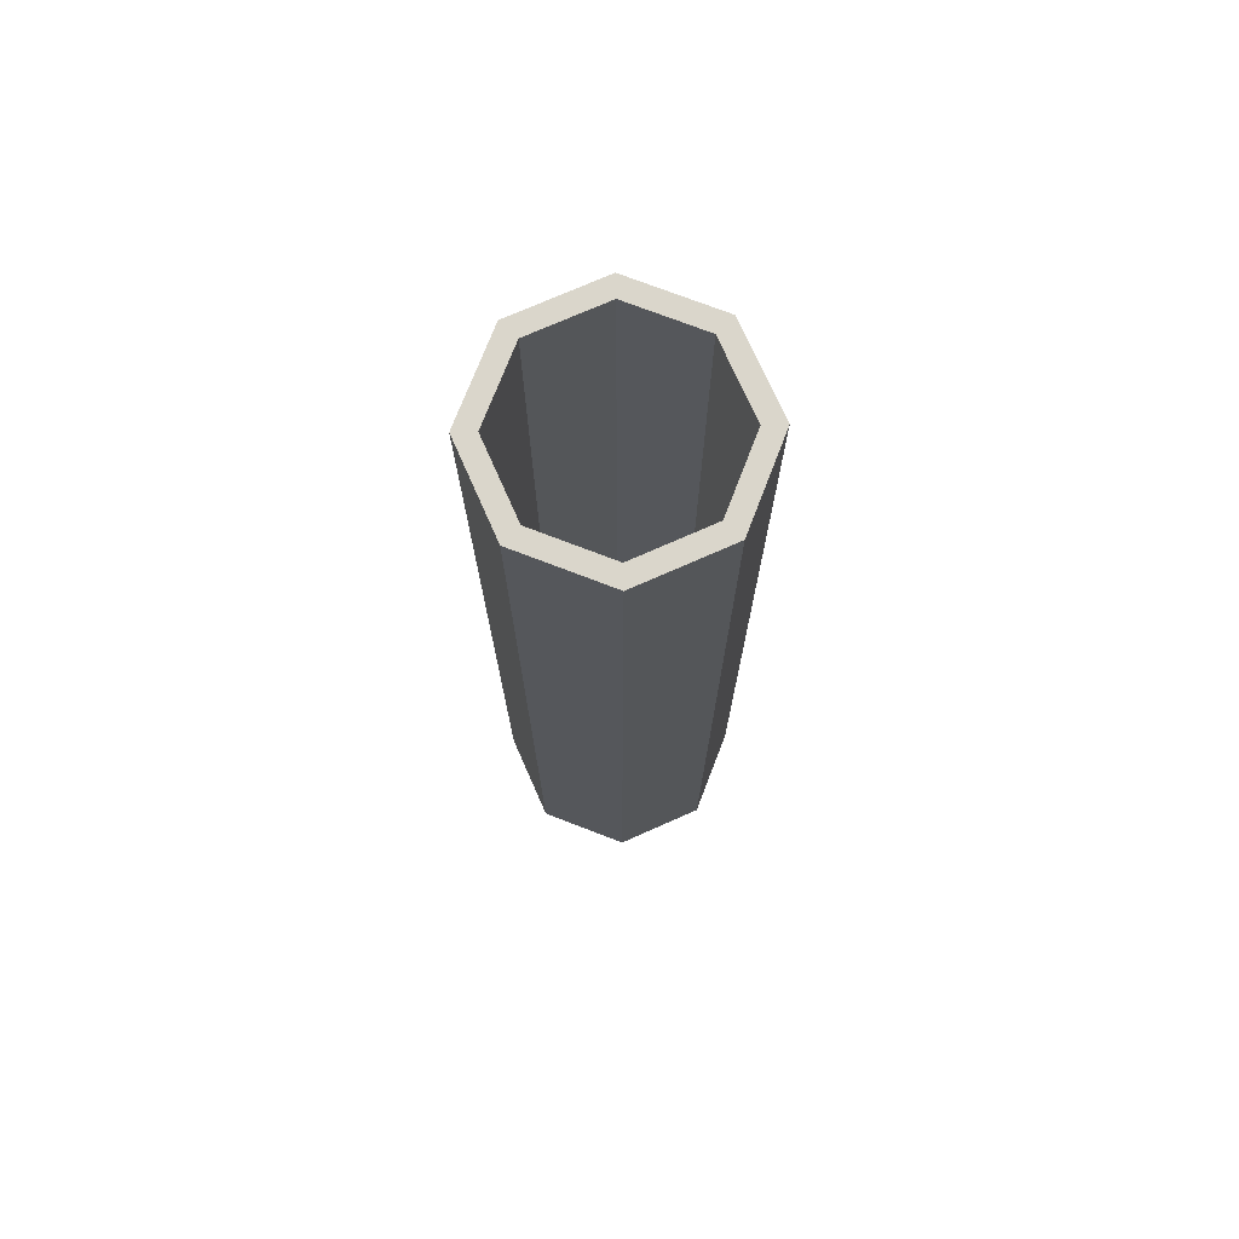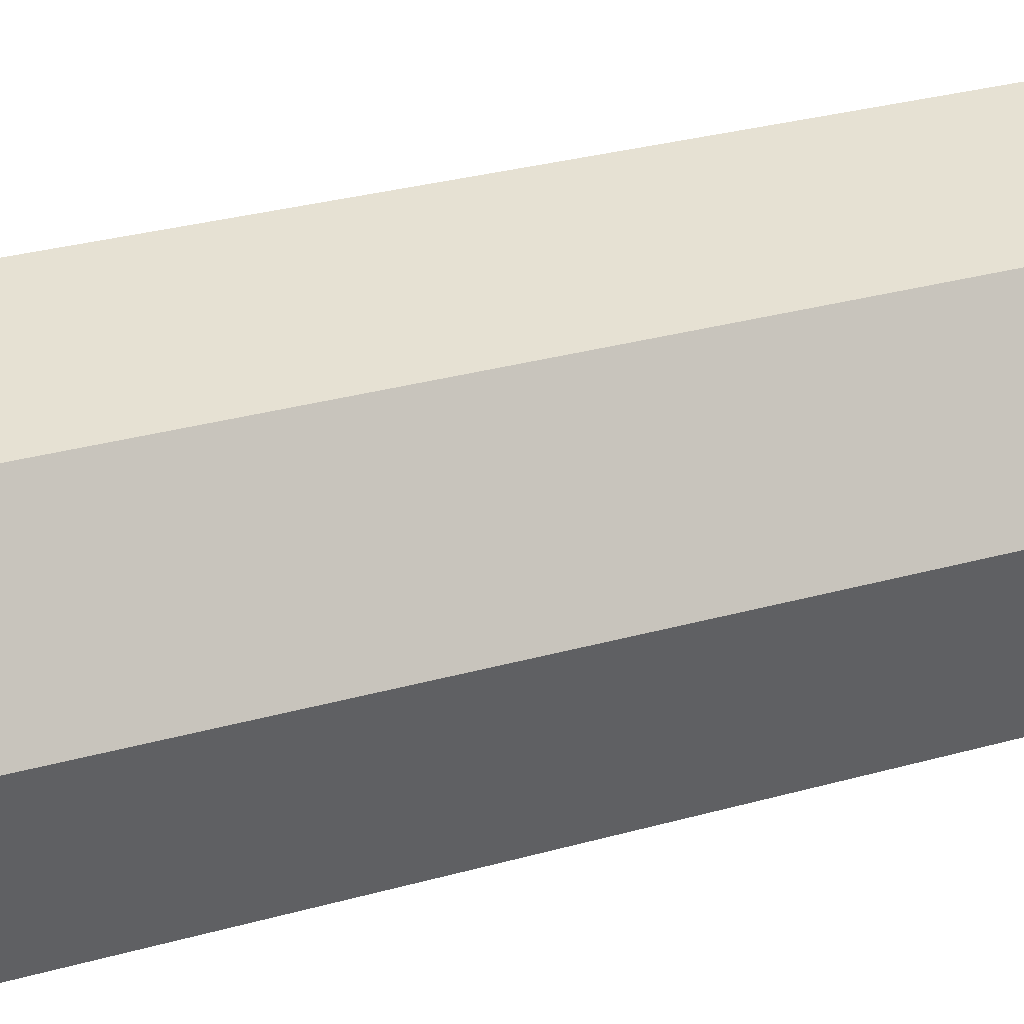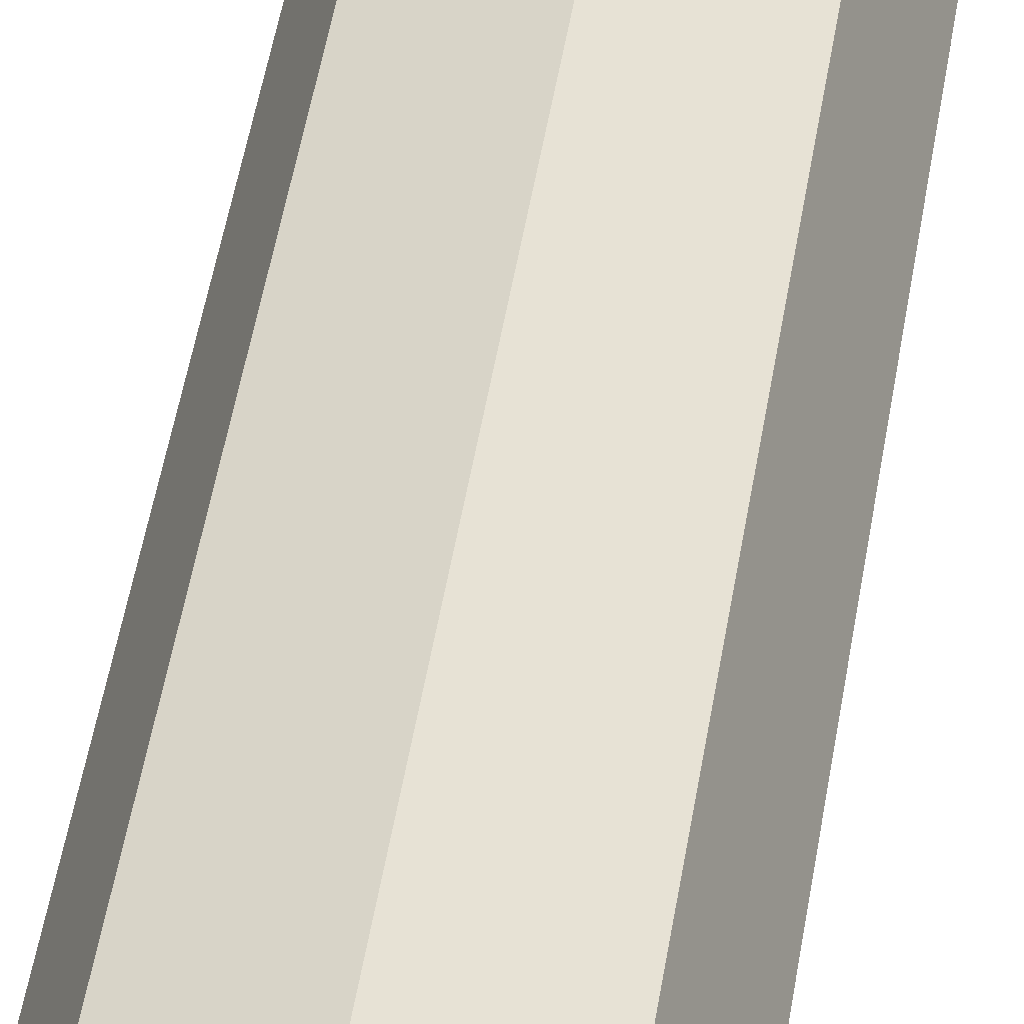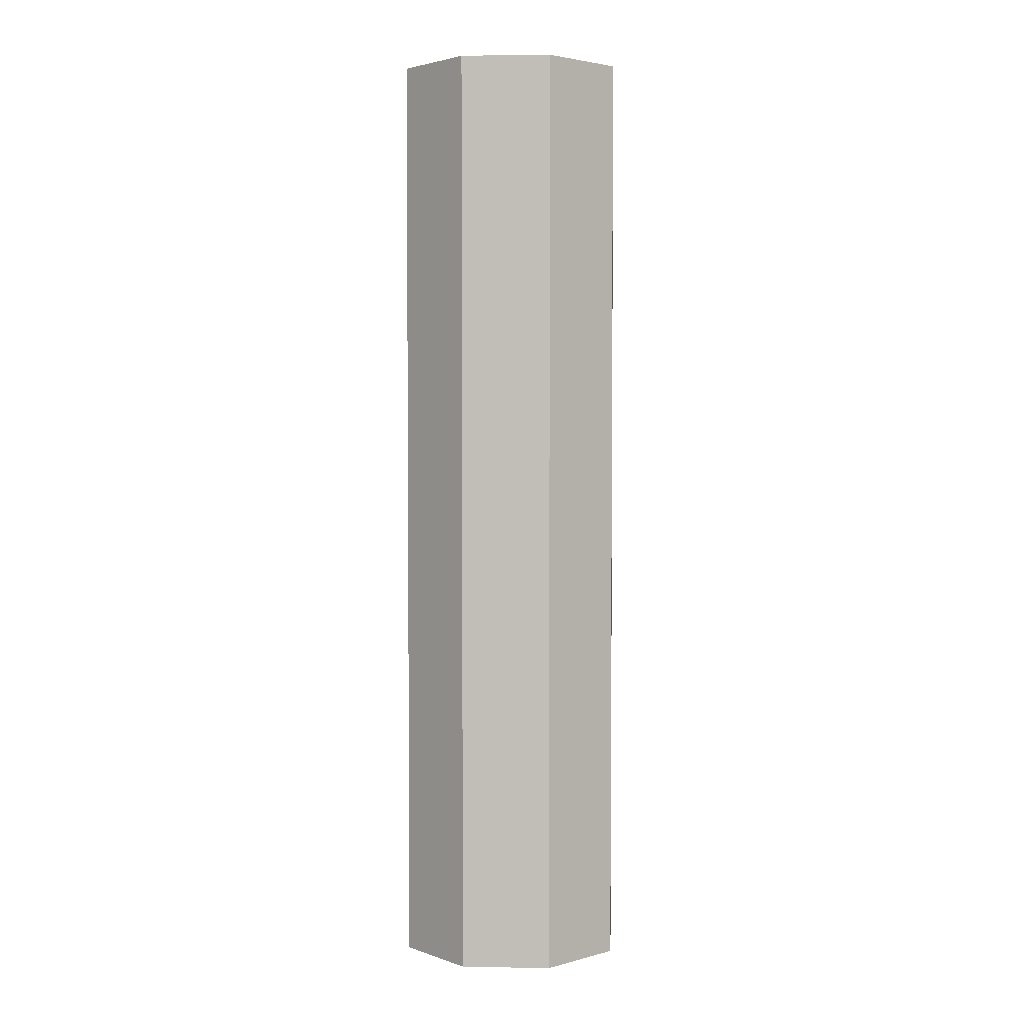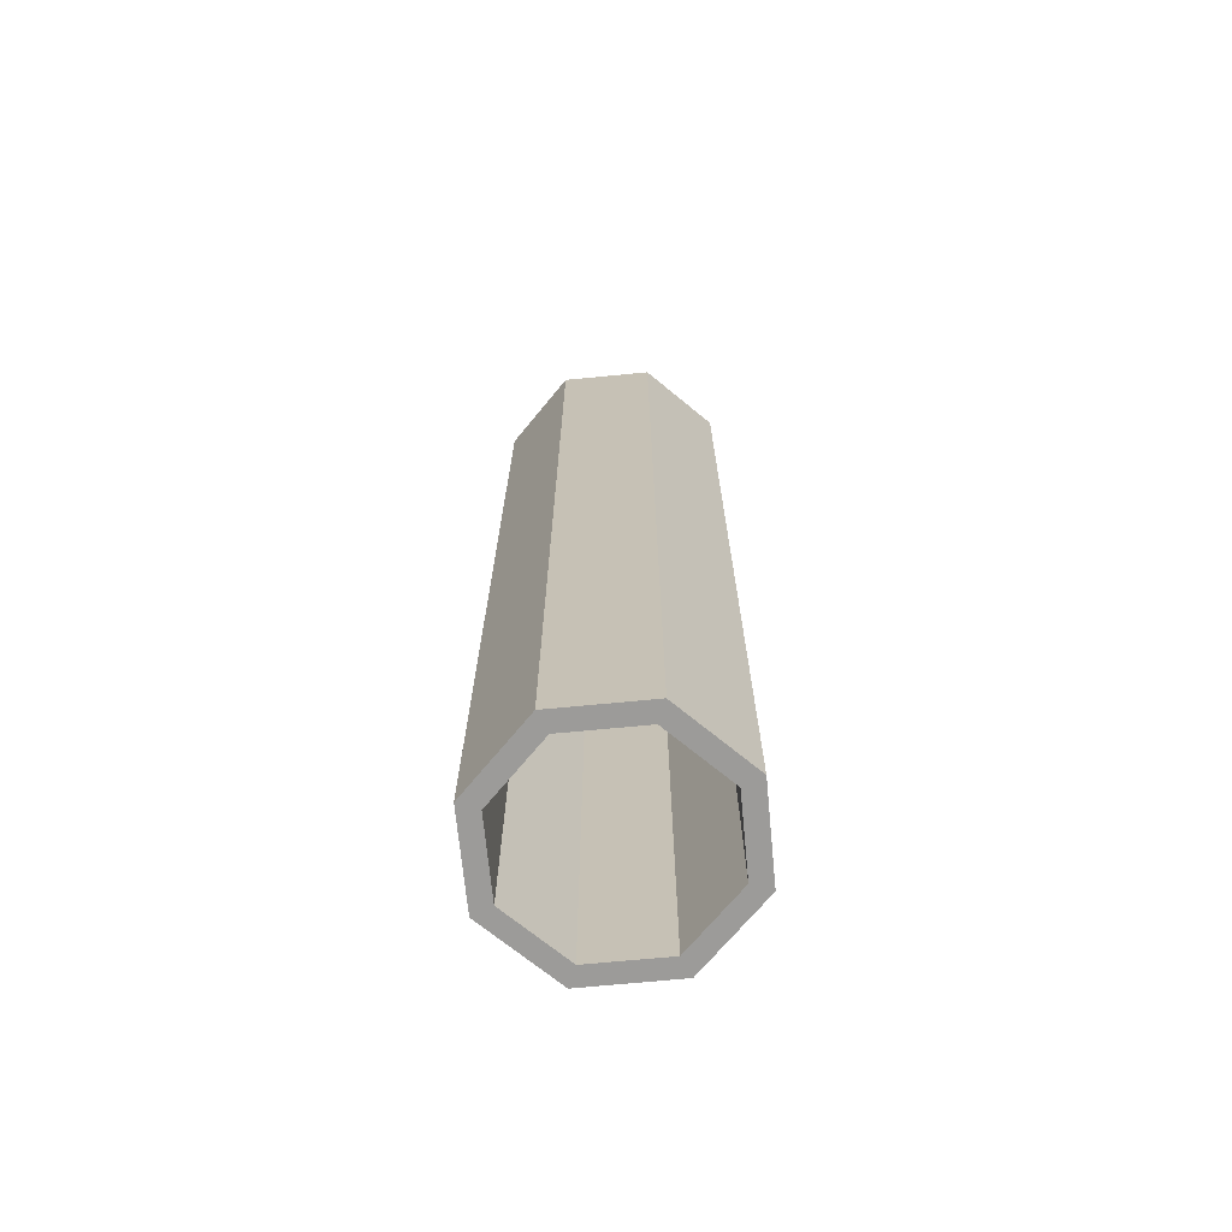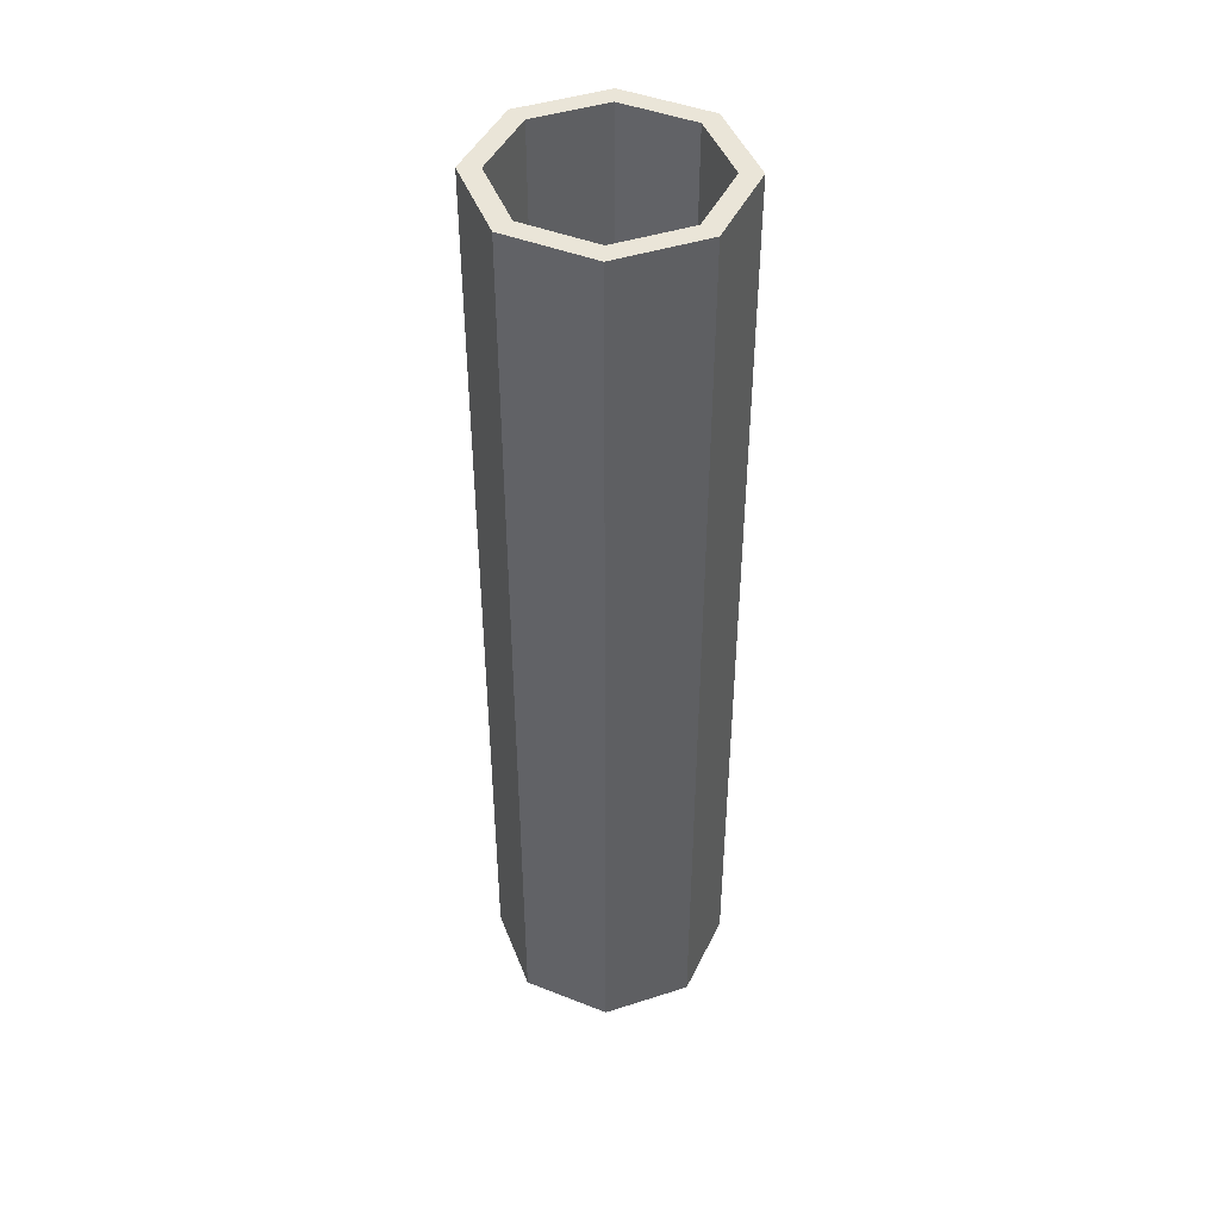
<metadata>
{"format":"obj","ext":"obj","renderer":"f3d","projection":"perspective","resolution":1024,"background":"white","views":[{"elev":73.7,"azim":-136.4,"up":"+Z"},{"elev":19.7,"azim":58.6,"up":"+Y"},{"elev":52.6,"azim":-170.4,"up":"+Y"},{"elev":3.1,"azim":160.9,"up":"+Z"},{"elev":-69.9,"azim":163.0,"up":"+Z"},{"elev":44.9,"azim":92.1,"up":"+Z"}]}
</metadata>
<code>
o Circle1_Circle.001
v 1.97 -1e-06 7.877
v 1.154 -1.154 7.877
v 1.393 -1.393 7.877
v 1.393 1.393 7.877
v 0 1.633 7.877
v 1.154 1.154 7.877
v -1.97 -0 7.877
v -1.154 1.154 7.877
v -1.393 1.393 7.877
v 0 -1.97 7.877
v -1.154 -1.154 7.877
v -1.393 -1.393 7.877
v 0 -1.633 7.877
v 1.633 -1e-06 7.877
v 0 1.97 7.877
v -1.633 -1e-06 7.877
v 1.154 -1.154 -7.877
v 1.97 1e-06 -7.877
v 1.393 -1.393 -7.877
v 1.154 1.154 -7.877
v 0 1.97 -7.877
v 1.393 1.393 -7.877
v -1.154 1.154 -7.877
v -1.97 1e-06 -7.877
v -1.393 1.393 -7.877
v -1.154 -1.154 -7.877
v 0 -1.97 -7.877
v -1.393 -1.393 -7.877
v 0 -1.633 -7.877
v 1.633 1e-06 -7.877
v 0 1.633 -7.877
v -1.633 1e-06 -7.877
f 1 2 3
f 4 5 6
f 7 8 9
f 10 11 12
f 3 13 10
f 1 6 14
f 9 5 15
f 12 16 7
f 17 18 19
f 20 21 22
f 23 24 25
f 26 27 28
f 29 19 27
f 30 22 18
f 31 25 21
f 24 26 28
f 17 13 2
f 29 11 13
f 24 12 7
f 26 16 11
f 25 7 9
f 32 8 16
f 15 25 9
f 23 5 8
f 22 15 4
f 31 6 5
f 18 4 1
f 20 14 6
f 19 1 3
f 30 2 14
f 27 3 10
f 12 27 10
f 1 14 2
f 4 15 5
f 7 16 8
f 10 13 11
f 3 2 13
f 1 4 6
f 9 8 5
f 12 11 16
f 17 30 18
f 20 31 21
f 23 32 24
f 26 29 27
f 29 17 19
f 30 20 22
f 31 23 25
f 24 32 26
f 17 29 13
f 29 26 11
f 24 28 12
f 26 32 16
f 25 24 7
f 32 23 8
f 15 21 25
f 23 31 5
f 22 21 15
f 31 20 6
f 18 22 4
f 20 30 14
f 19 18 1
f 30 17 2
f 27 19 3
f 12 28 27

</code>
